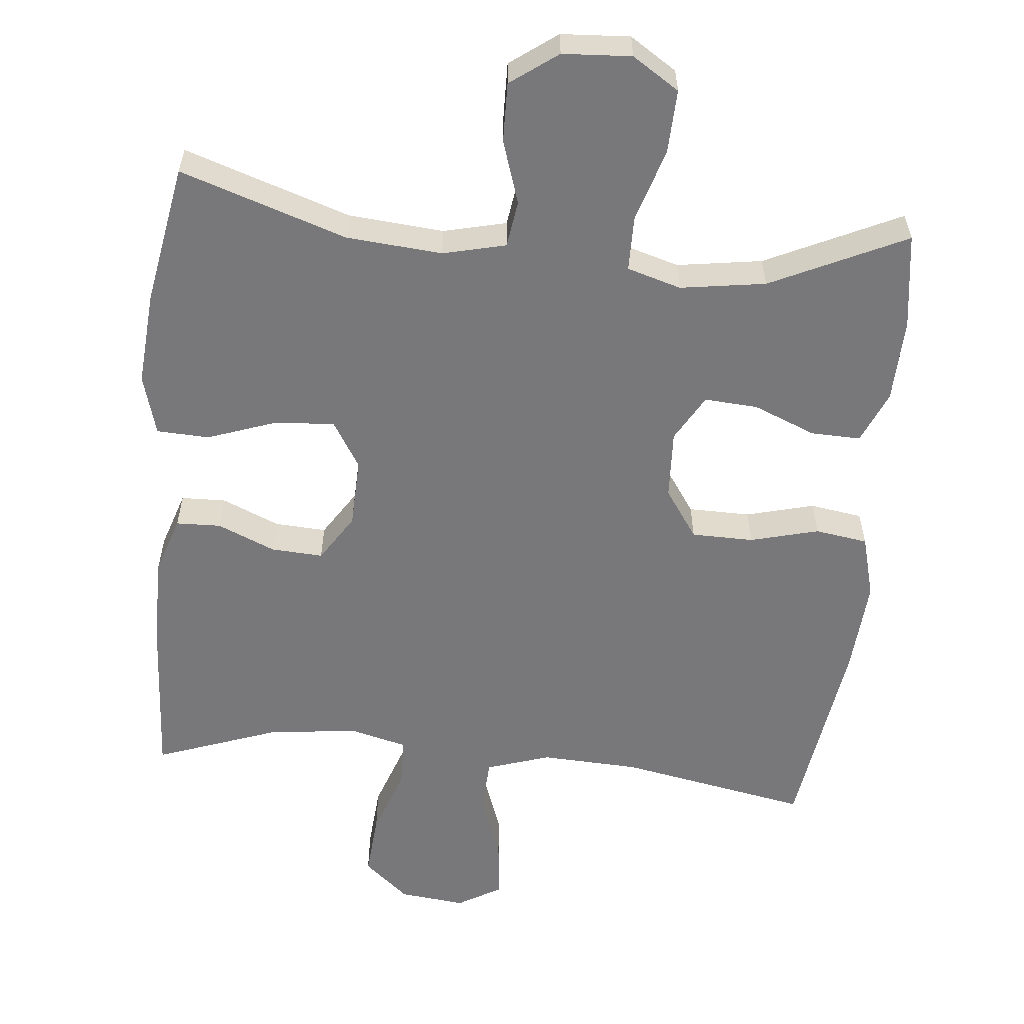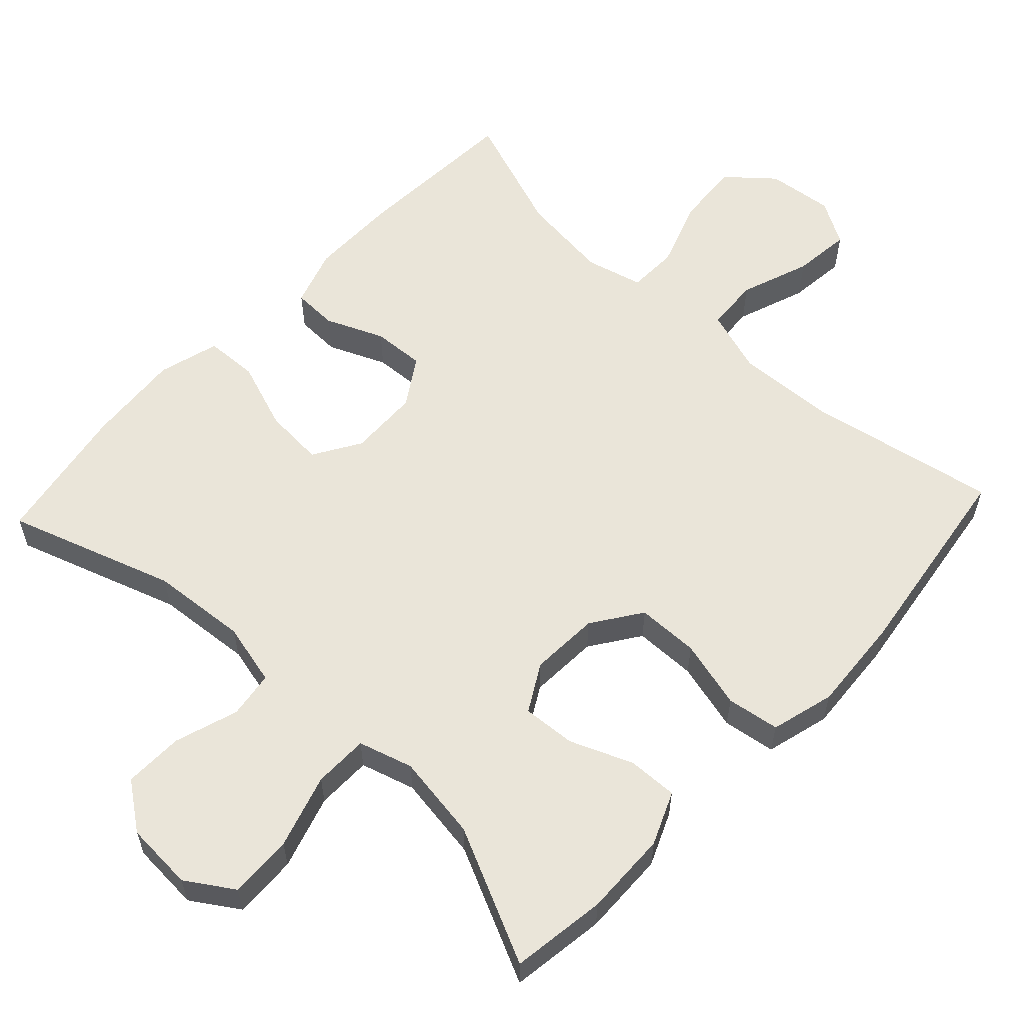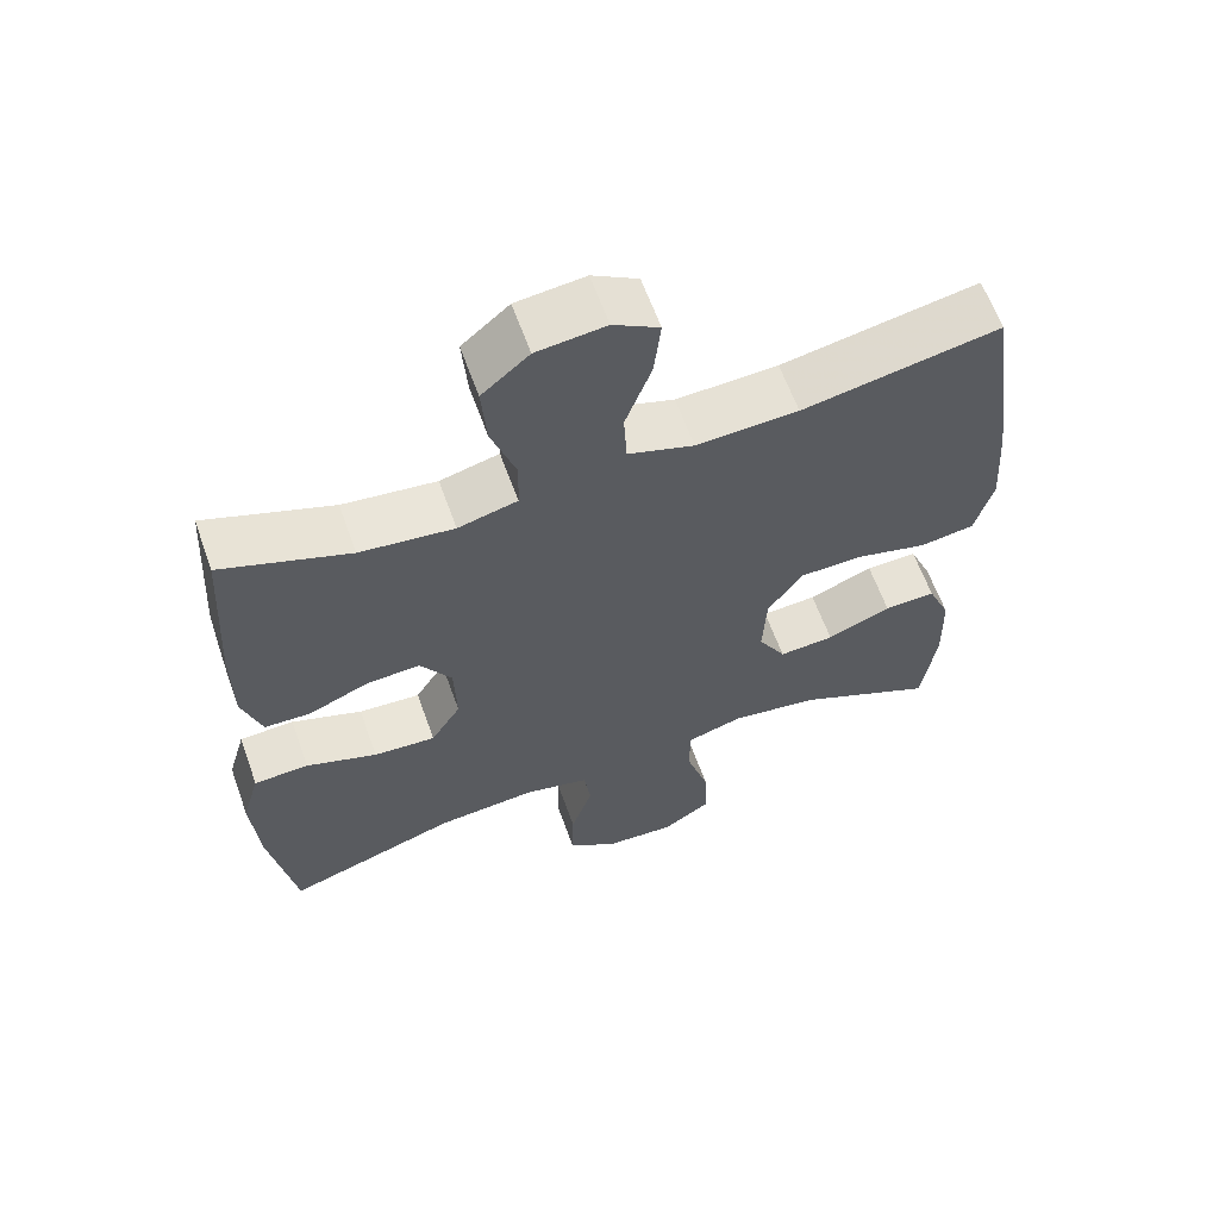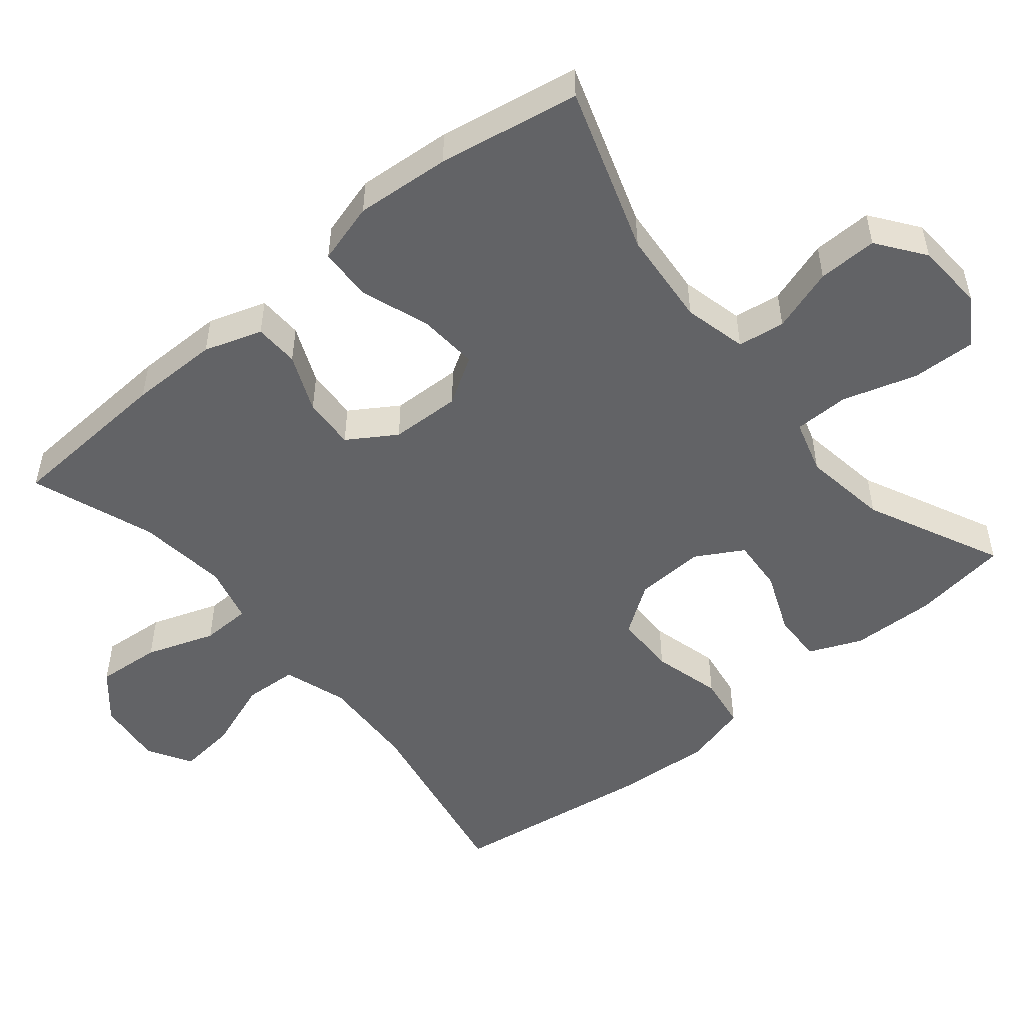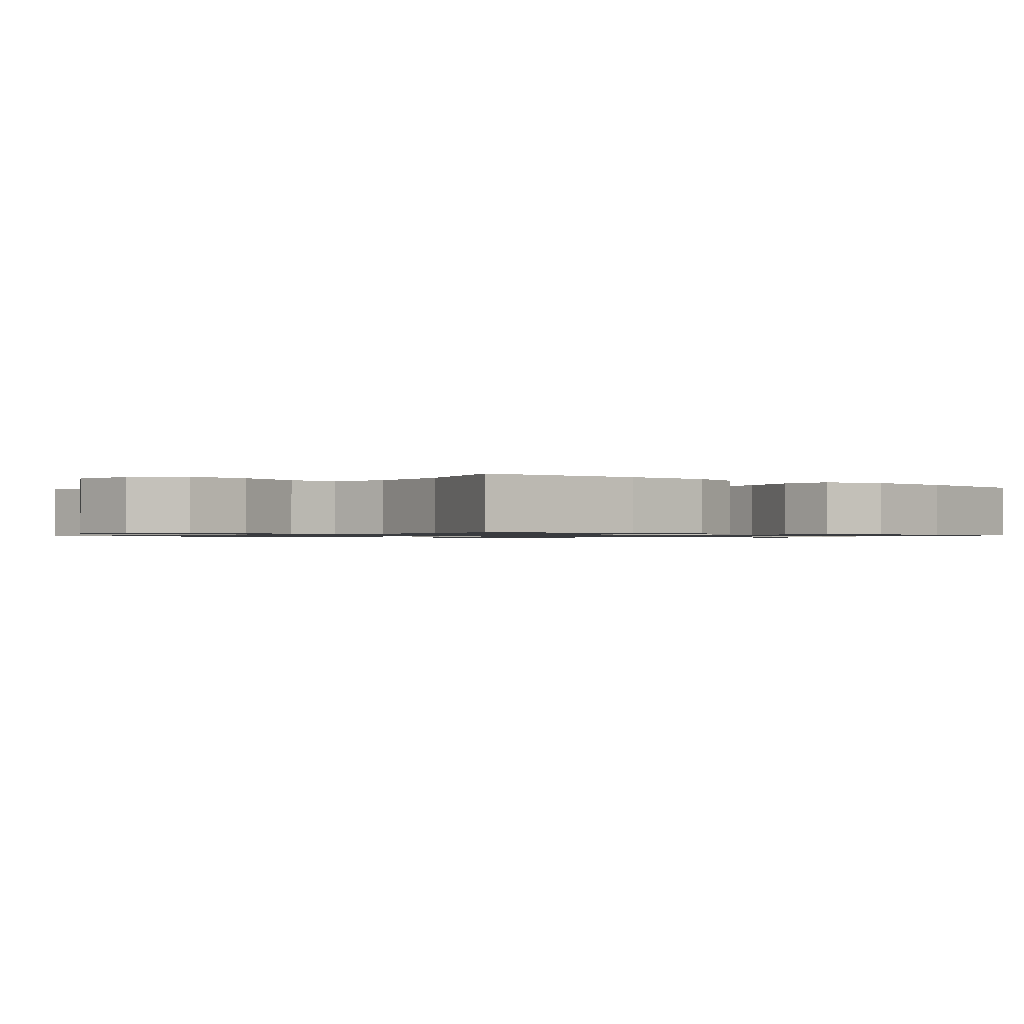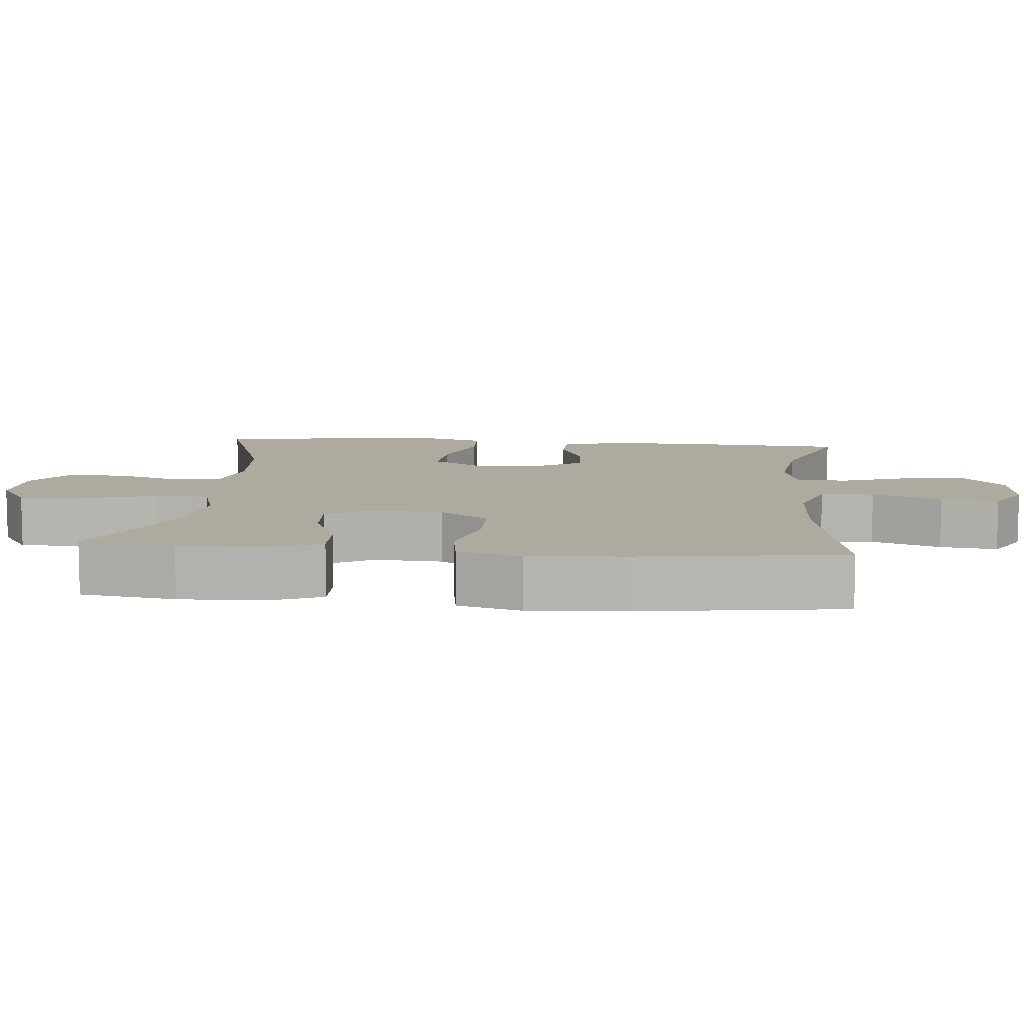
<metadata>
{"format":"obj","ext":"obj","renderer":"f3d","projection":"perspective","resolution":1024,"background":"white","views":[{"elev":-57.5,"azim":174.3,"up":"+Y"},{"elev":58.5,"azim":-137.0,"up":"+Y"},{"elev":62.2,"azim":160.3,"up":"+Z"},{"elev":-50.9,"azim":129.4,"up":"+Y"},{"elev":-0.9,"azim":48.9,"up":"+Y"},{"elev":9.4,"azim":-84.6,"up":"+Y"}]}
</metadata>
<code>
v 0.5 0.07 -0.5
v 0.27 0.07 -0.424
v 0.137 0.07 -0.413
v 0.05 0.07 -0.434
v 0.041 0.07 -0.499
v 0.07 0.07 -0.587
v 0.072 0.07 -0.669
v 0.007 0.07 -0.717
v -0.088 0.07 -0.723
v -0.153 0.07 -0.681
v -0.15 0.07 -0.593
v -0.119 0.07 -0.491
v -0.12 0.07 -0.415
v -0.195 0.07 -0.393
v -0.313 0.07 -0.411
v -0.5 0.07 -0.5
v -0.519 0.07 -0.368
v -0.516 0.07 -0.251
v -0.485 0.07 -0.178
v -0.416 0.07 -0.18
v -0.33 0.07 -0.215
v -0.256 0.07 -0.22
v -0.219 0.07 -0.155
v -0.224 0.07 -0.059
v -0.271 0.07 0.009
v -0.357 0.07 0.01
v -0.452 0.07 -0.015
v -0.525 0.07 -0.004
v -0.549 0.07 0.084
v -0.54 0.07 0.216
v -0.5 0.07 0.5
v -0.236 0.07 0.451
v -0.1 0.07 0.445
v -0.012 0.07 0.474
v -0.008 0.07 0.548
v -0.043 0.07 0.644
v -0.052 0.07 0.724
v 0.009 0.07 0.76
v 0.101 0.07 0.75
v 0.164 0.07 0.696
v 0.157 0.07 0.607
v 0.124 0.07 0.512
v 0.126 0.07 0.443
v 0.205 0.07 0.423
v 0.33 0.07 0.438
v 0.5 0.07 0.5
v 0.514 0.07 0.268
v 0.514 0.07 0.145
v 0.488 0.07 0.065
v 0.426 0.07 0.063
v 0.346 0.07 0.097
v 0.274 0.07 0.101
v 0.232 0.07 0.035
v 0.229 0.07 -0.062
v 0.269 0.07 -0.127
v 0.352 0.07 -0.121
v 0.447 0.07 -0.087
v 0.52 0.07 -0.09
v 0.544 0.07 -0.174
v 0.534 0.07 -0.305
v 0.5 0 -0.5
v 0.27 0 -0.424
v 0.137 0 -0.413
v 0.05 0 -0.434
v 0.041 0 -0.499
v 0.07 0 -0.587
v 0.072 0 -0.669
v 0.007 0 -0.717
v -0.088 0 -0.723
v -0.153 0 -0.681
v -0.15 0 -0.593
v -0.119 0 -0.491
v -0.12 0 -0.415
v -0.195 0 -0.393
v -0.313 0 -0.411
v -0.5 0 -0.5
v -0.519 0 -0.368
v -0.516 0 -0.251
v -0.485 0 -0.178
v -0.416 0 -0.18
v -0.33 0 -0.215
v -0.256 0 -0.22
v -0.219 0 -0.155
v -0.224 0 -0.059
v -0.271 0 0.009
v -0.357 0 0.01
v -0.452 0 -0.015
v -0.525 0 -0.004
v -0.549 0 0.084
v -0.54 0 0.216
v -0.5 0 0.5
v -0.236 0 0.451
v -0.1 0 0.445
v -0.012 0 0.474
v -0.008 0 0.548
v -0.043 0 0.644
v -0.052 0 0.724
v 0.009 0 0.76
v 0.101 0 0.75
v 0.164 0 0.696
v 0.157 0 0.607
v 0.124 0 0.512
v 0.126 0 0.443
v 0.205 0 0.423
v 0.33 0 0.438
v 0.5 0 0.5
v 0.514 0 0.268
v 0.514 0 0.145
v 0.488 0 0.065
v 0.426 0 0.063
v 0.346 0 0.097
v 0.274 0 0.101
v 0.232 0 0.035
v 0.229 0 -0.062
v 0.269 0 -0.127
v 0.352 0 -0.121
v 0.447 0 -0.087
v 0.52 0 -0.09
v 0.544 0 -0.174
v 0.534 0 -0.305
f 60 1 2
f 59 60 2
f 58 59 2
f 57 58 2
f 56 57 2
f 55 56 2 3
f 54 55 3 4
f 53 54 4
f 49 50 51
f 48 49 51
f 47 48 51
f 46 47 51
f 45 46 51
f 44 45 51 52
f 43 44 52 53
f 40 41 42
f 39 40 42
f 38 39 42
f 37 38 42
f 36 37 42
f 35 36 42
f 34 35 42 43
f 43 53 4
f 34 43 4
f 33 34 4
f 30 31 32
f 29 30 32
f 28 29 32
f 27 28 32
f 26 27 32
f 25 26 32 33
f 19 20 21
f 18 19 21
f 17 18 21
f 16 17 21
f 15 16 21
f 14 15 21 22
f 13 14 22 23
f 10 11 12
f 9 10 12
f 8 9 12
f 7 8 12
f 6 7 12
f 5 6 12
f 5 12 13
f 13 23 24
f 5 13 24
f 4 5 24
f 4 24 25 33
f 62 61 120
f 62 120 119
f 62 119 118
f 62 118 117
f 62 117 116
f 63 62 116 115
f 64 63 115 114
f 64 114 113
f 111 110 109
f 111 109 108
f 111 108 107
f 111 107 106
f 111 106 105
f 112 111 105 104
f 113 112 104 103
f 102 101 100
f 102 100 99
f 102 99 98
f 102 98 97
f 102 97 96
f 102 96 95
f 103 102 95 94
f 64 113 103
f 64 103 94
f 64 94 93
f 92 91 90
f 92 90 89
f 92 89 88
f 92 88 87
f 92 87 86
f 93 92 86 85
f 81 80 79
f 81 79 78
f 81 78 77
f 81 77 76
f 81 76 75
f 82 81 75 74
f 83 82 74 73
f 72 71 70
f 72 70 69
f 72 69 68
f 72 68 67
f 72 67 66
f 72 66 65
f 73 72 65
f 84 83 73
f 84 73 65
f 84 65 64
f 93 85 84 64
f 1 61 62 2
f 2 62 63 3
f 3 63 64 4
f 4 64 65 5
f 5 65 66 6
f 6 66 67 7
f 7 67 68 8
f 8 68 69 9
f 9 69 70 10
f 10 70 71 11
f 11 71 72 12
f 12 72 73 13
f 13 73 74 14
f 14 74 75 15
f 15 75 76 16
f 16 76 77 17
f 17 77 78 18
f 18 78 79 19
f 19 79 80 20
f 20 80 81 21
f 21 81 82 22
f 22 82 83 23
f 23 83 84 24
f 24 84 85 25
f 25 85 86 26
f 26 86 87 27
f 27 87 88 28
f 28 88 89 29
f 29 89 90 30
f 30 90 91 31
f 31 91 92 32
f 32 92 93 33
f 33 93 94 34
f 34 94 95 35
f 35 95 96 36
f 36 96 97 37
f 37 97 98 38
f 38 98 99 39
f 39 99 100 40
f 40 100 101 41
f 41 101 102 42
f 42 102 103 43
f 43 103 104 44
f 44 104 105 45
f 45 105 106 46
f 46 106 107 47
f 47 107 108 48
f 48 108 109 49
f 49 109 110 50
f 50 110 111 51
f 51 111 112 52
f 52 112 113 53
f 53 113 114 54
f 54 114 115 55
f 55 115 116 56
f 56 116 117 57
f 57 117 118 58
f 58 118 119 59
f 59 119 120 60
f 60 120 61 1

</code>
